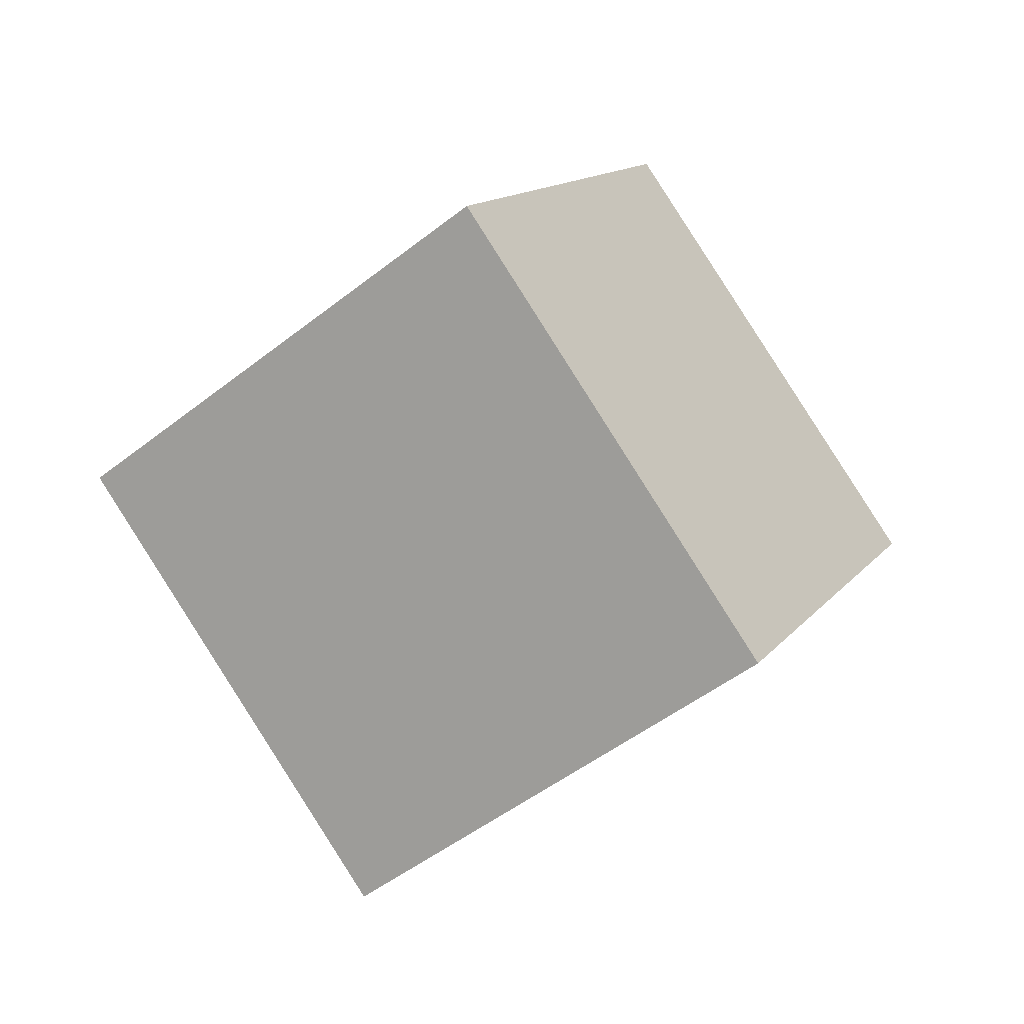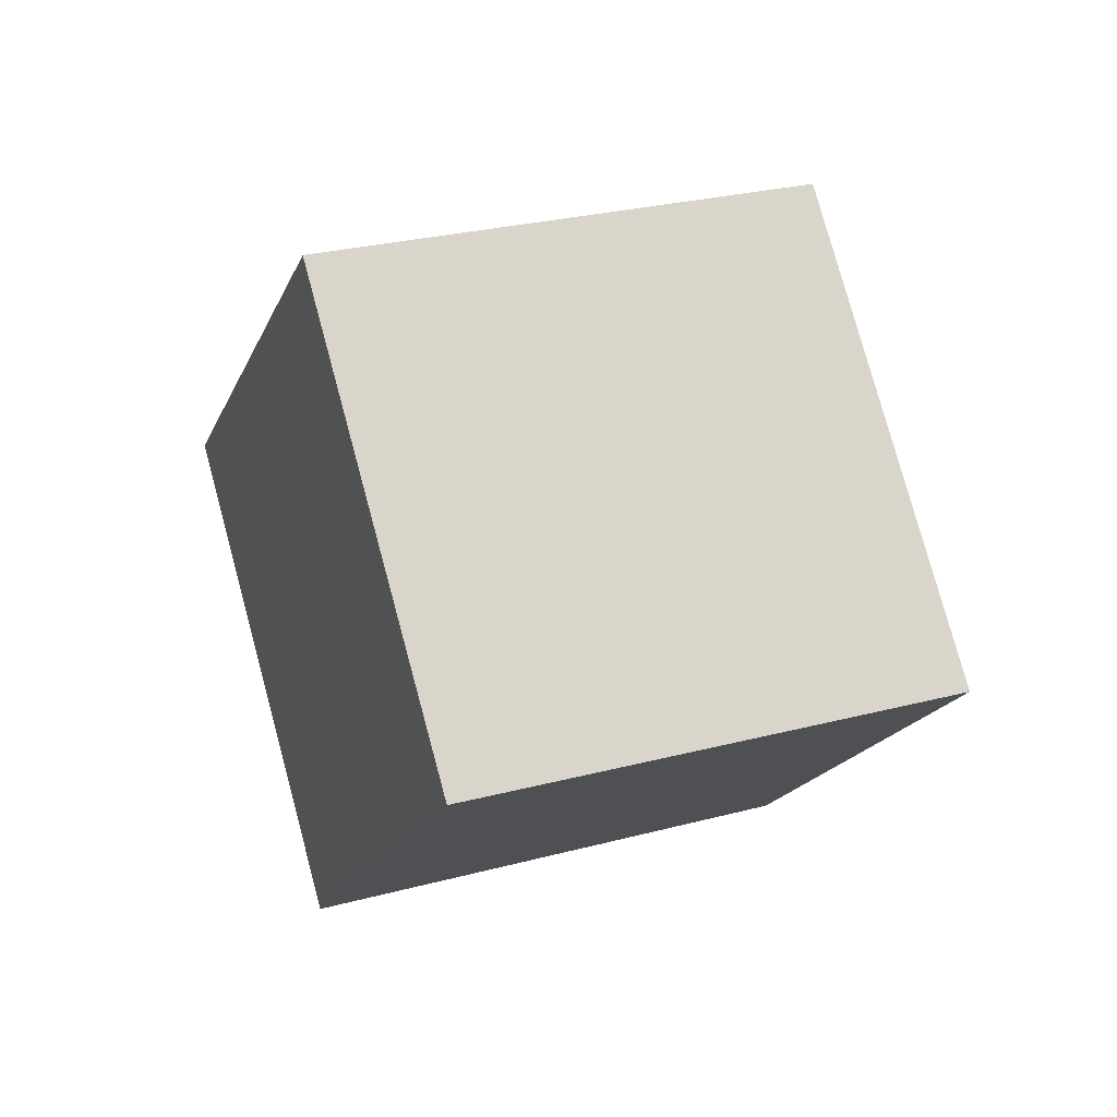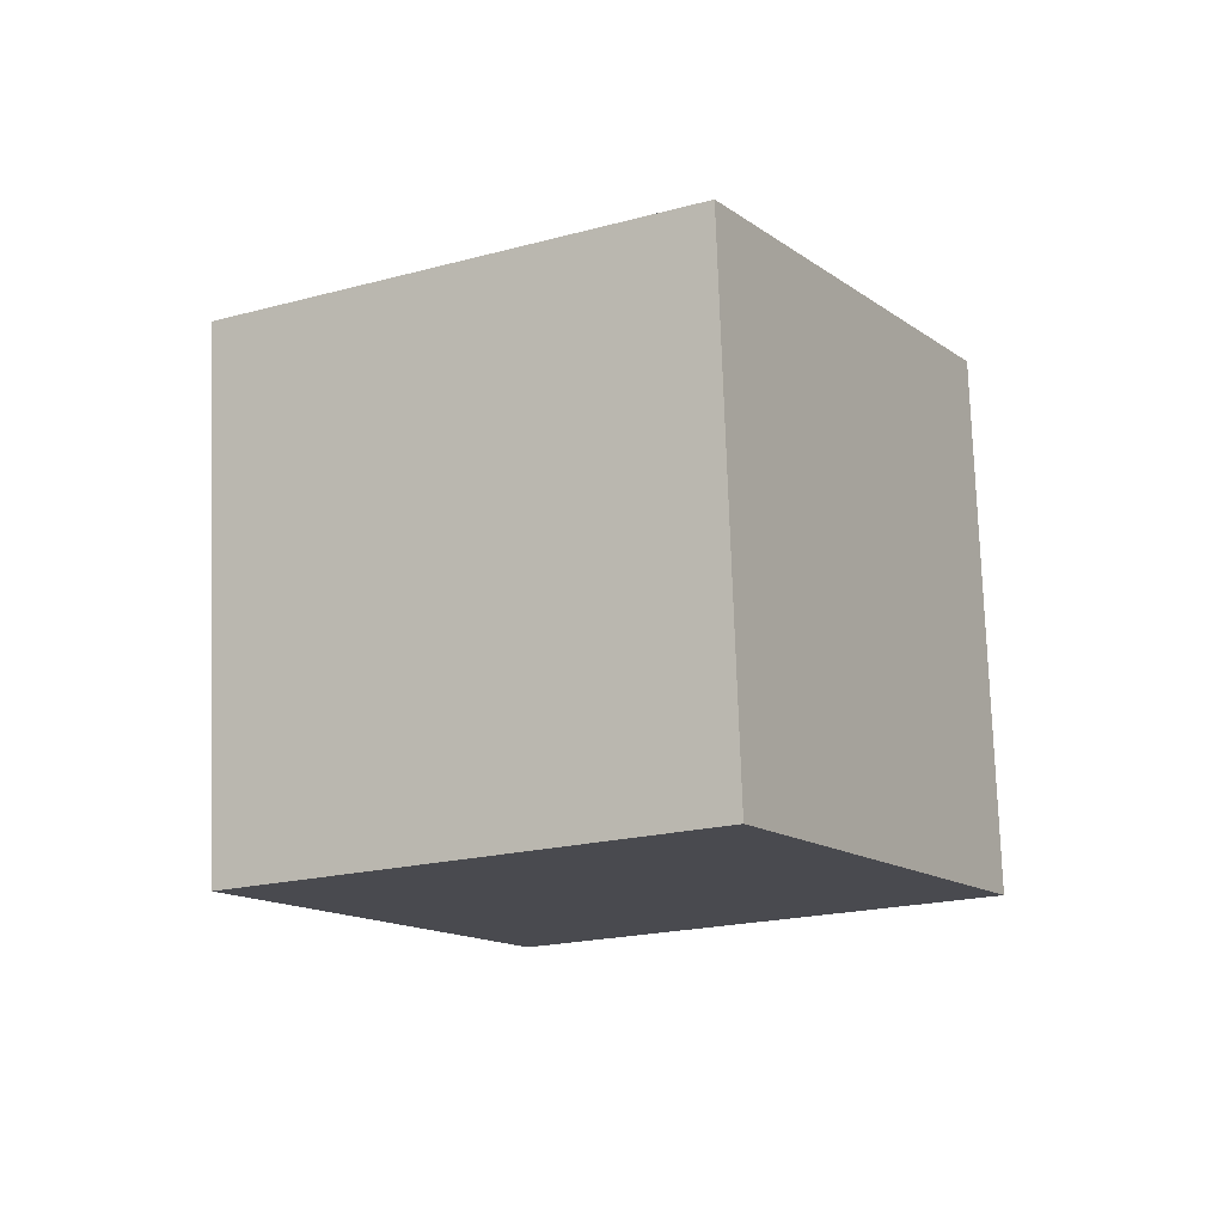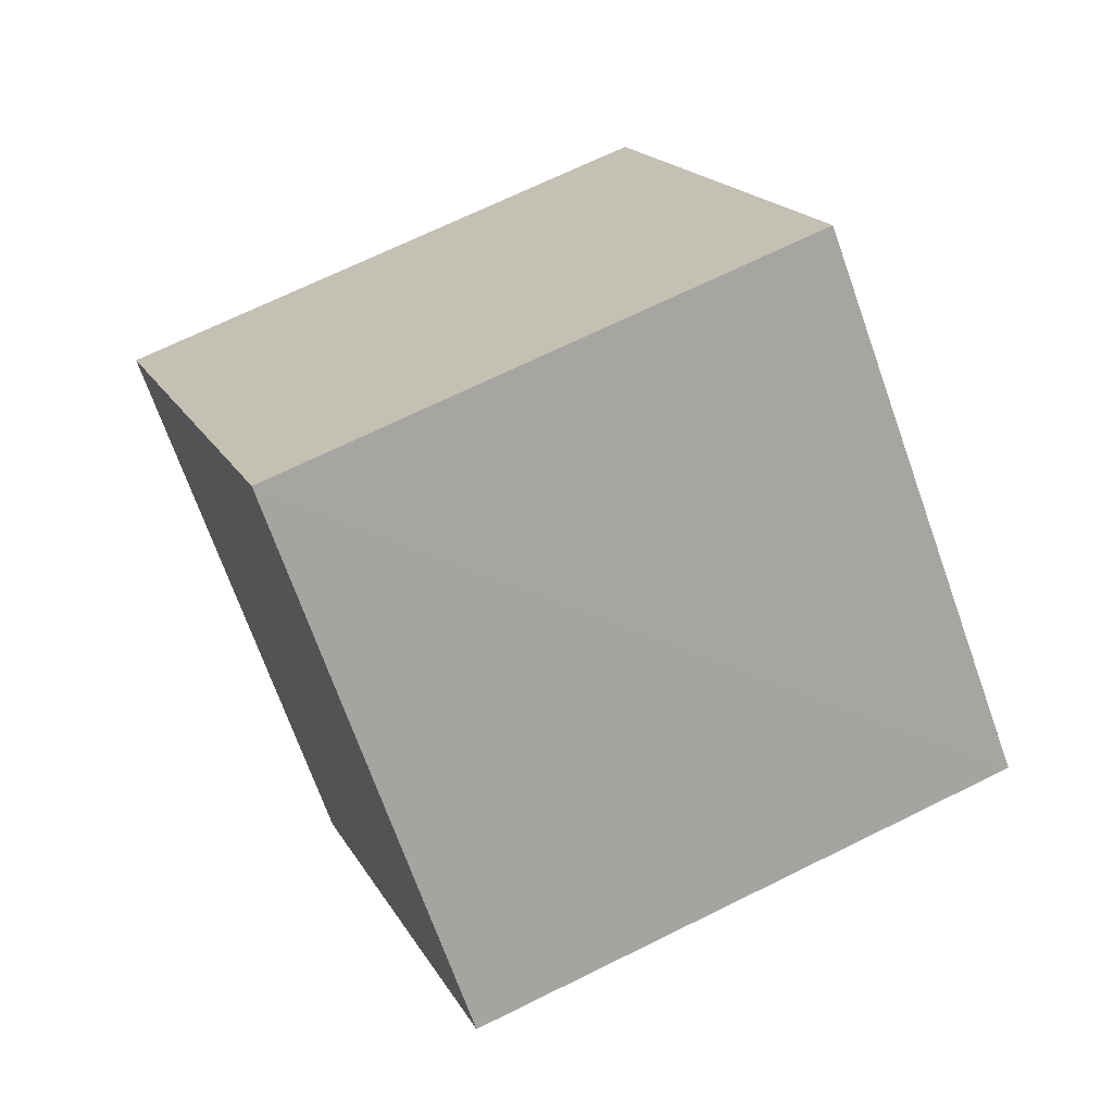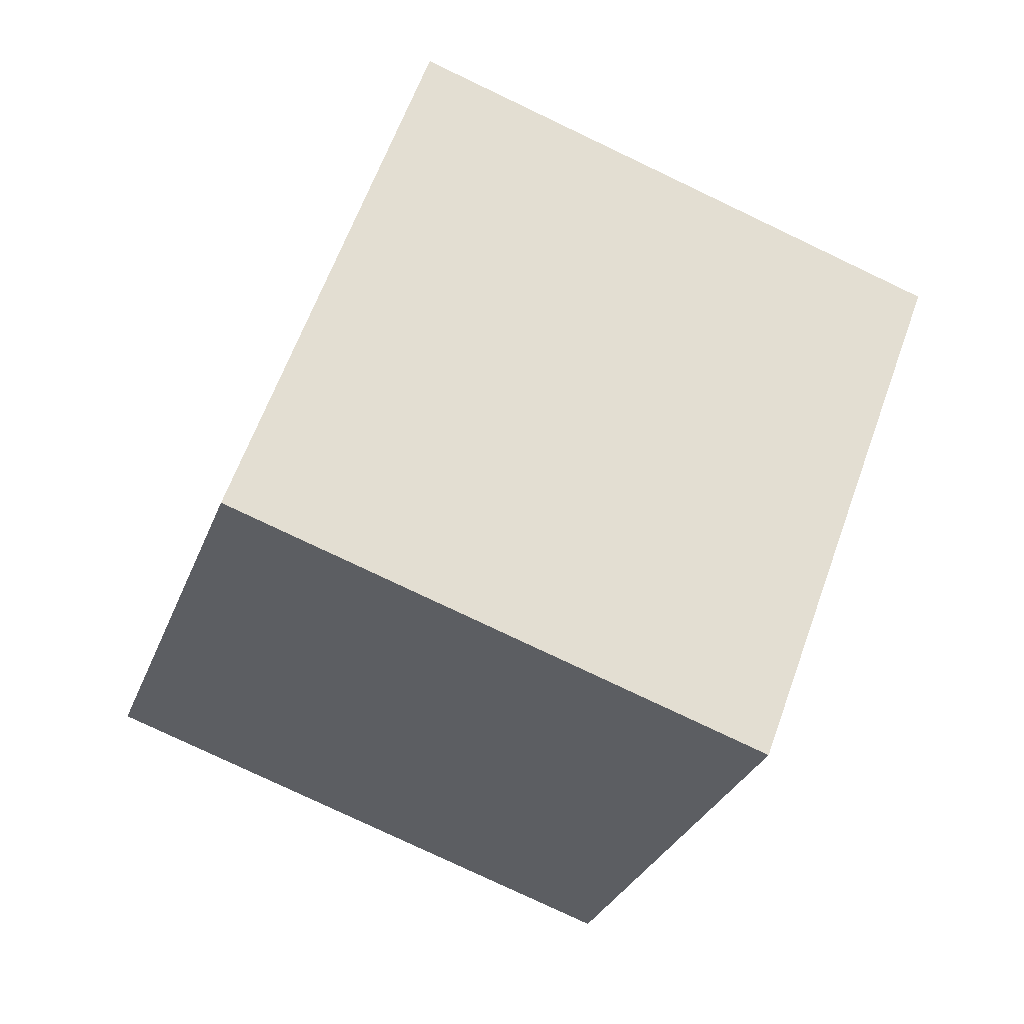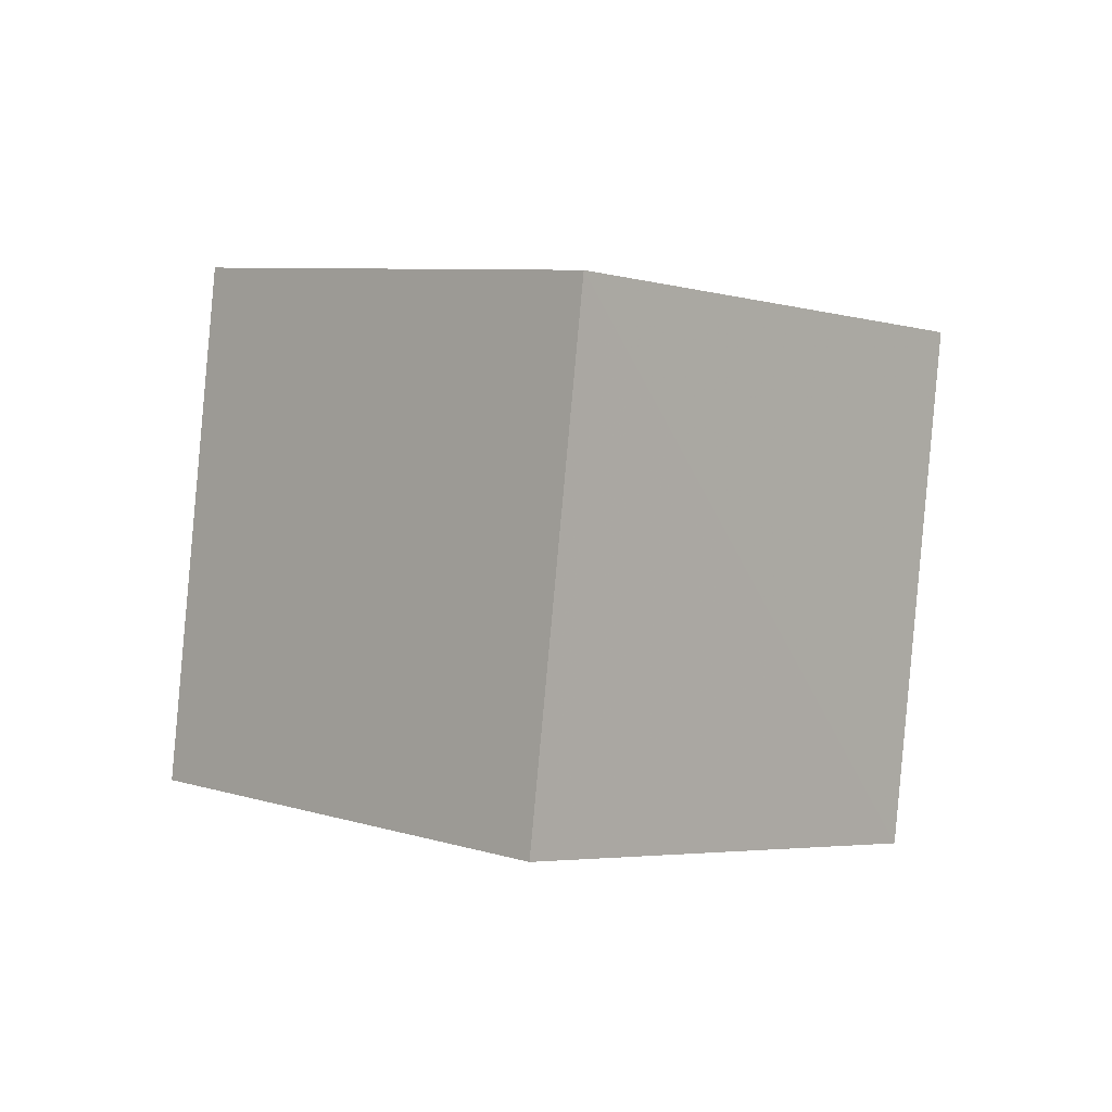
<metadata>
{"format":"obj","ext":"obj","renderer":"f3d","projection":"perspective","resolution":1024,"background":"white","views":[{"elev":60.0,"azim":139.6,"up":"+Z"},{"elev":-62.7,"azim":-95.0,"up":"+Z"},{"elev":33.5,"azim":-74.4,"up":"+Z"},{"elev":35.2,"azim":-67.6,"up":"+Y"},{"elev":-45.3,"azim":114.0,"up":"+Y"},{"elev":68.3,"azim":-179.2,"up":"+Z"}]}
</metadata>
<code>
v  2.236  1.904  1.402
v  2.162  0.9871  1.794
v  1.449  1.309  2.413
v  1.527  2.228  2.025
v  1.535  1.673  0.7244
v  1.461  0.7526  1.112
v  0.7497  1.077  1.734
v  0.8245  1.996  1.347
f 3 1 2
f 5 7 6
f 1 3 4
f 1 6 2
f 7 5 8
f 2 7 3
f 6 1 5
f 3 8 4
f 7 2 6
f 1 8 5
f 8 3 7
f 8 1 4

</code>
